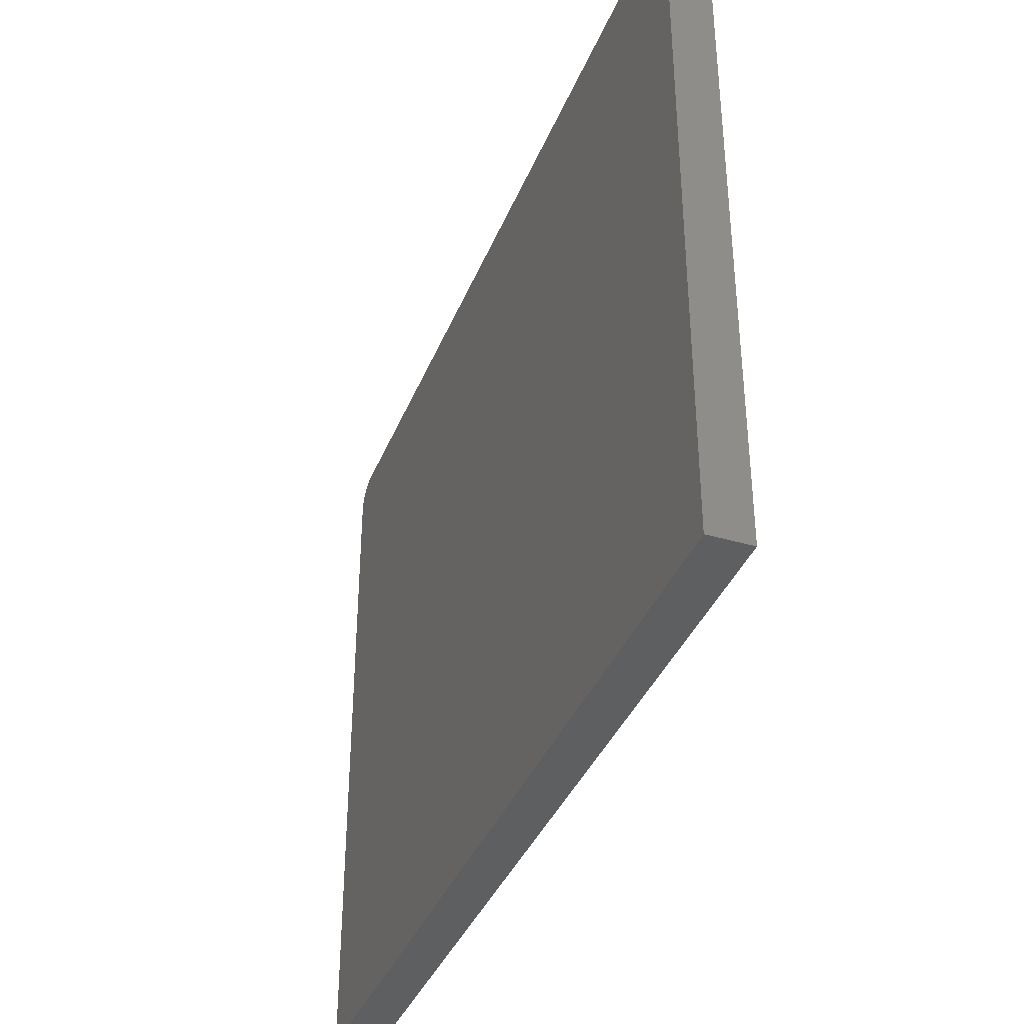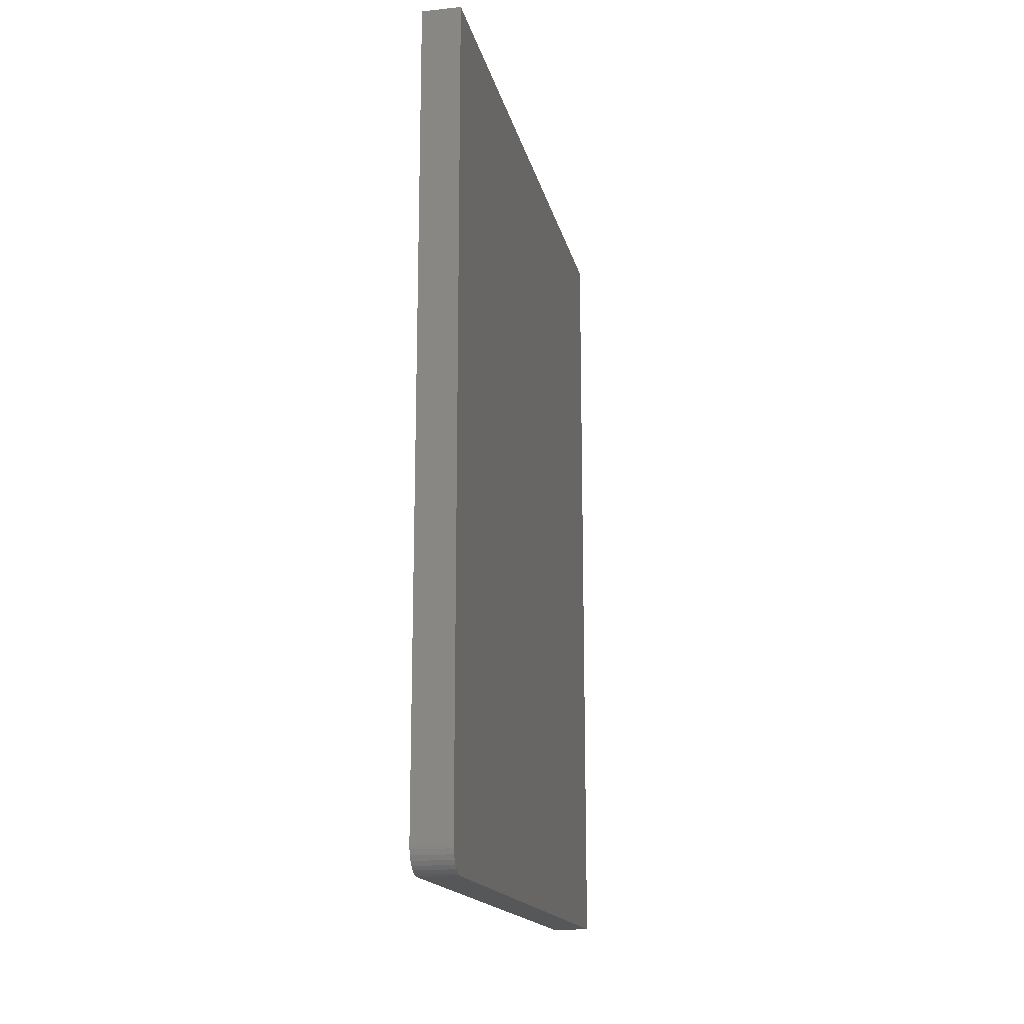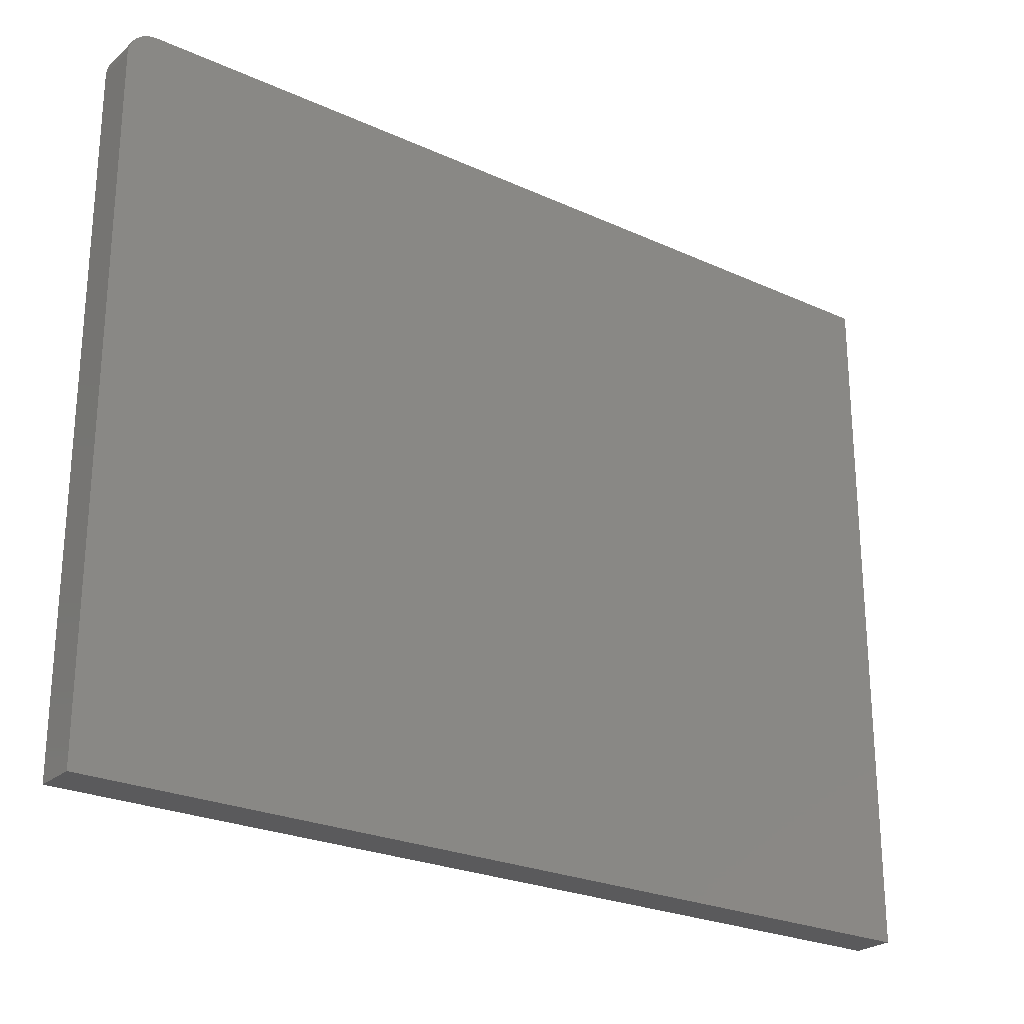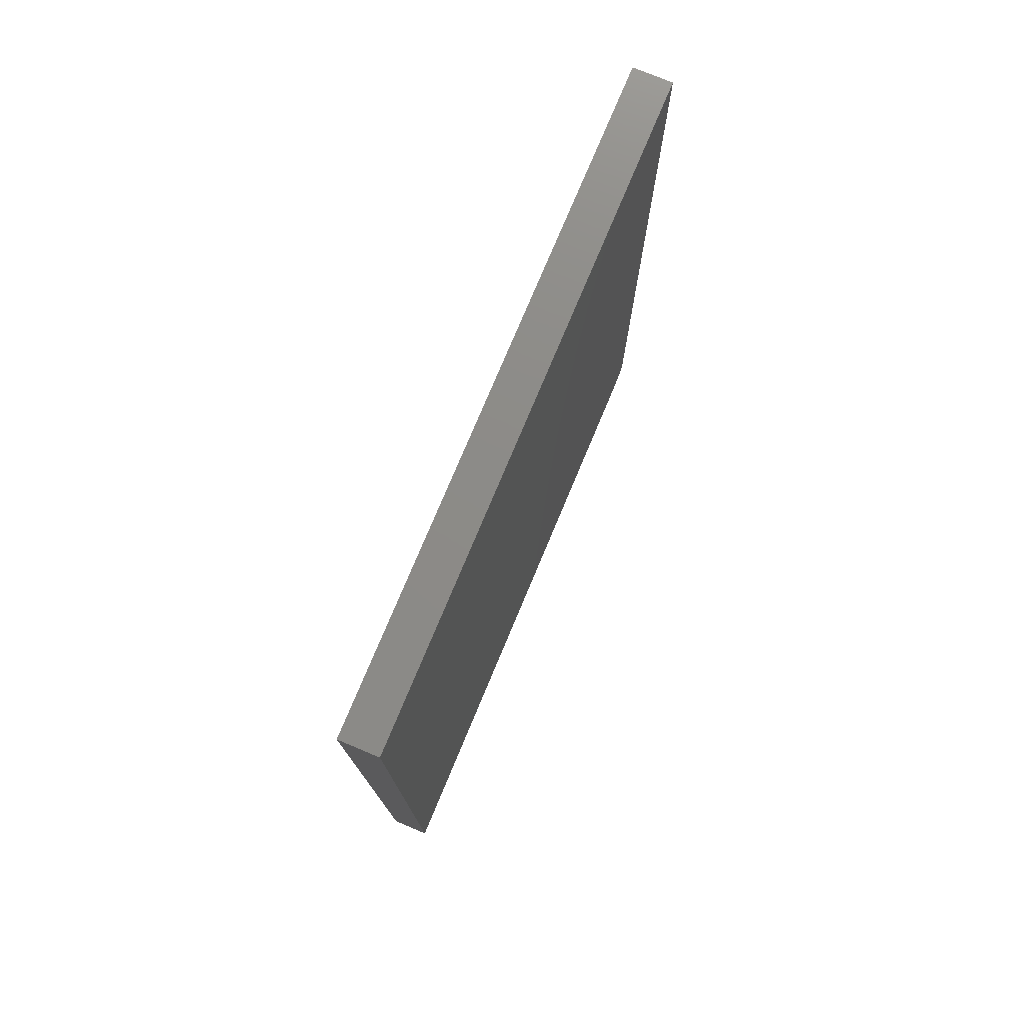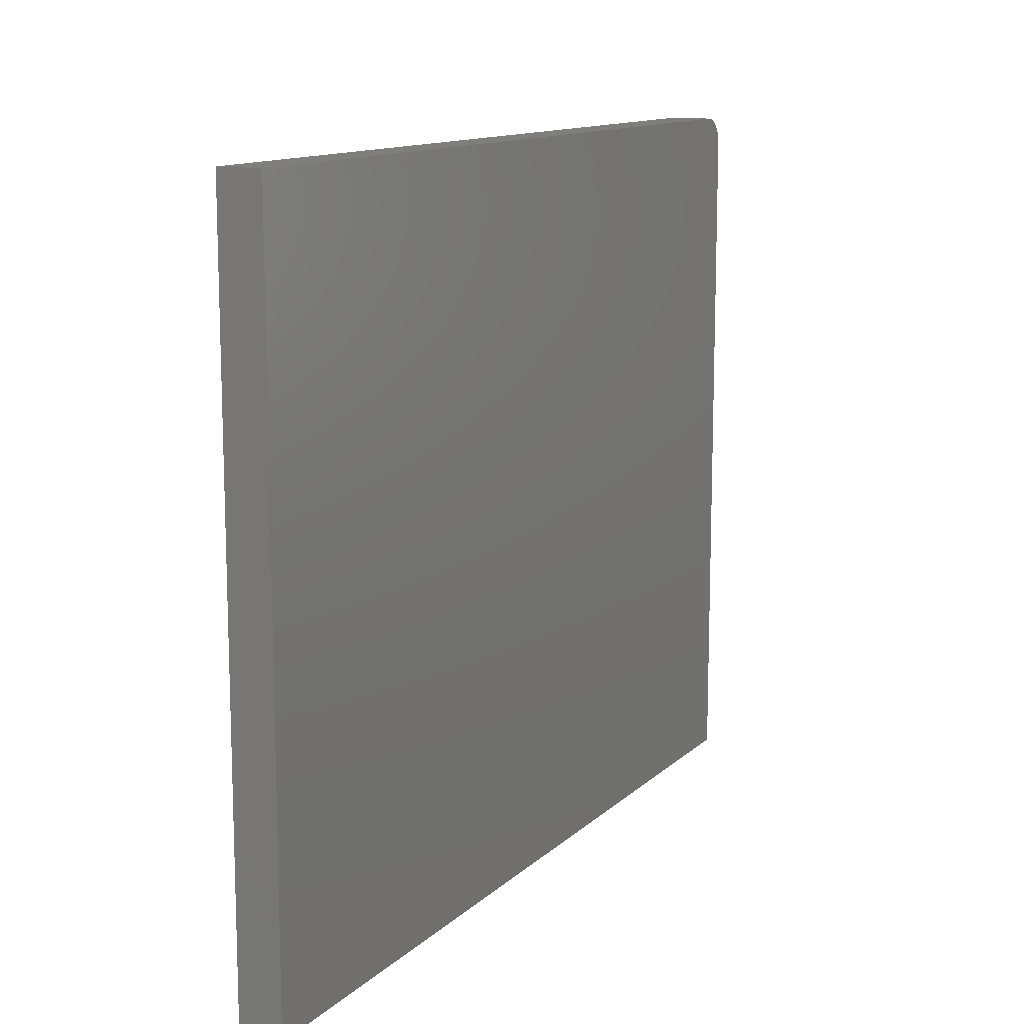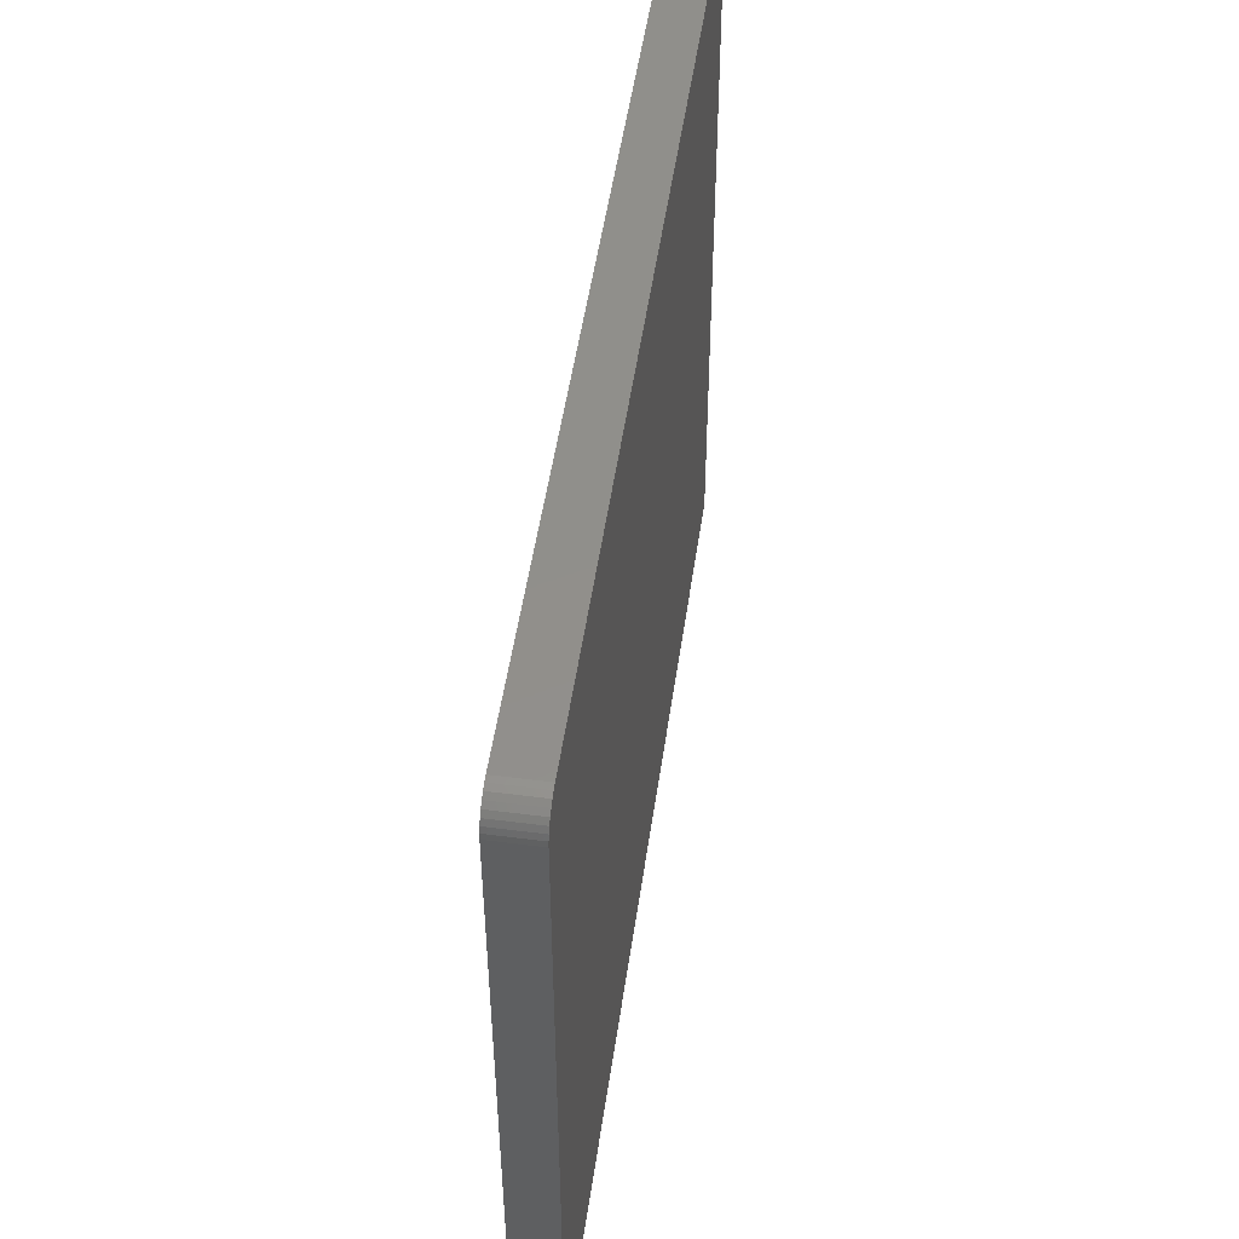
<metadata>
{"format":"stl","ext":"stl","renderer":"f3d","projection":"perspective","resolution":1024,"background":"white","views":[{"elev":-38.0,"azim":-20.5,"up":"+Y"},{"elev":-16.5,"azim":-167.9,"up":"+Z"},{"elev":-24.8,"azim":-126.6,"up":"+Y"},{"elev":76.2,"azim":22.7,"up":"+Z"},{"elev":12.4,"azim":27.4,"up":"+Y"},{"elev":50.4,"azim":-171.9,"up":"+Y"}]}
</metadata>
<code>
# stl→obj: 24 verts, 44 faces
v 0.07031 0.5436 -0.75
v 0.07031 0.5615 -0.7464
v 0.07031 -0.5938 -0.75
v 0.07031 0.5527 -0.7491
v 0.07031 0.5767 -0.7363
v 0.07031 0.5826 -0.7292
v 0.07031 0.5869 -0.7211
v 0.07031 -0.5938 0.75
v 0.07031 0.5896 -0.7123
v 0.07031 0.5905 -0.7031
v 0.07031 0.5905 0.75
v 0.07031 0.5696 -0.7421
v 0 -0.5938 -0.75
v -3.961e-19 0.5615 -0.7464
v 7.732e-33 0.5436 -0.75
v -1e-19 0.5527 -0.7491
v -3.213e-18 0.5869 -0.7211
v -2.313e-18 0.5826 -0.7292
v -1.524e-18 0.5767 -0.7363
v -1.665e-16 -0.5938 0.75
v -1.665e-16 0.5905 0.75
v -5.204e-18 0.5905 -0.7031
v -4.189e-18 0.5896 -0.7123
v -8.771e-19 0.5696 -0.7421
f 1 2 3
f 1 4 2
f 5 6 7
f 8 3 9
f 8 9 10
f 8 10 11
f 9 3 2
f 9 2 12
f 9 12 5
f 9 5 7
f 13 14 15
f 14 16 15
f 17 18 19
f 20 21 22
f 20 22 23
f 20 23 13
f 23 17 19
f 23 19 24
f 23 24 14
f 23 14 13
f 10 22 11
f 11 22 21
f 3 13 1
f 1 13 15
f 22 10 23
f 23 10 9
f 23 9 17
f 17 9 7
f 17 7 18
f 18 7 6
f 18 6 19
f 19 6 5
f 19 5 24
f 24 5 12
f 24 12 14
f 14 12 2
f 14 2 16
f 16 2 4
f 16 4 15
f 15 4 1
f 8 20 3
f 3 20 13
f 11 21 8
f 8 21 20

</code>
